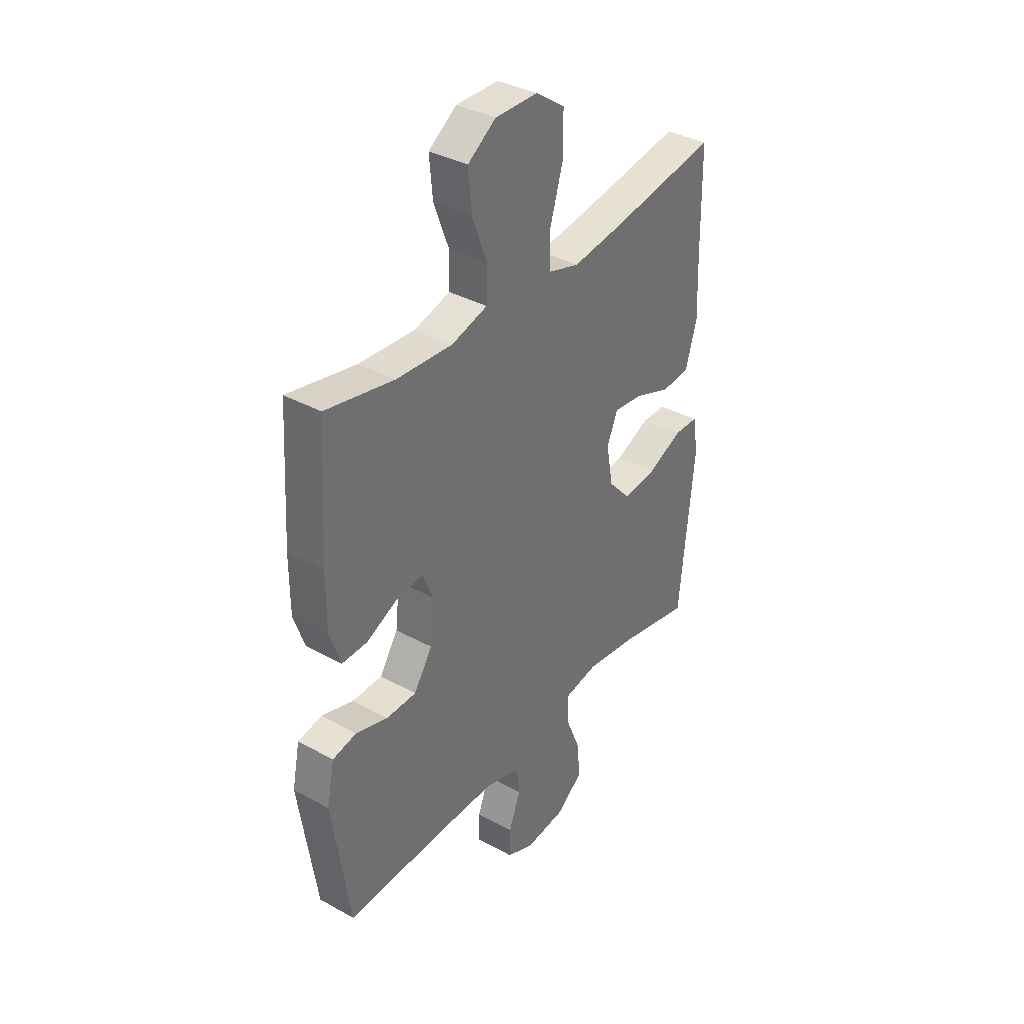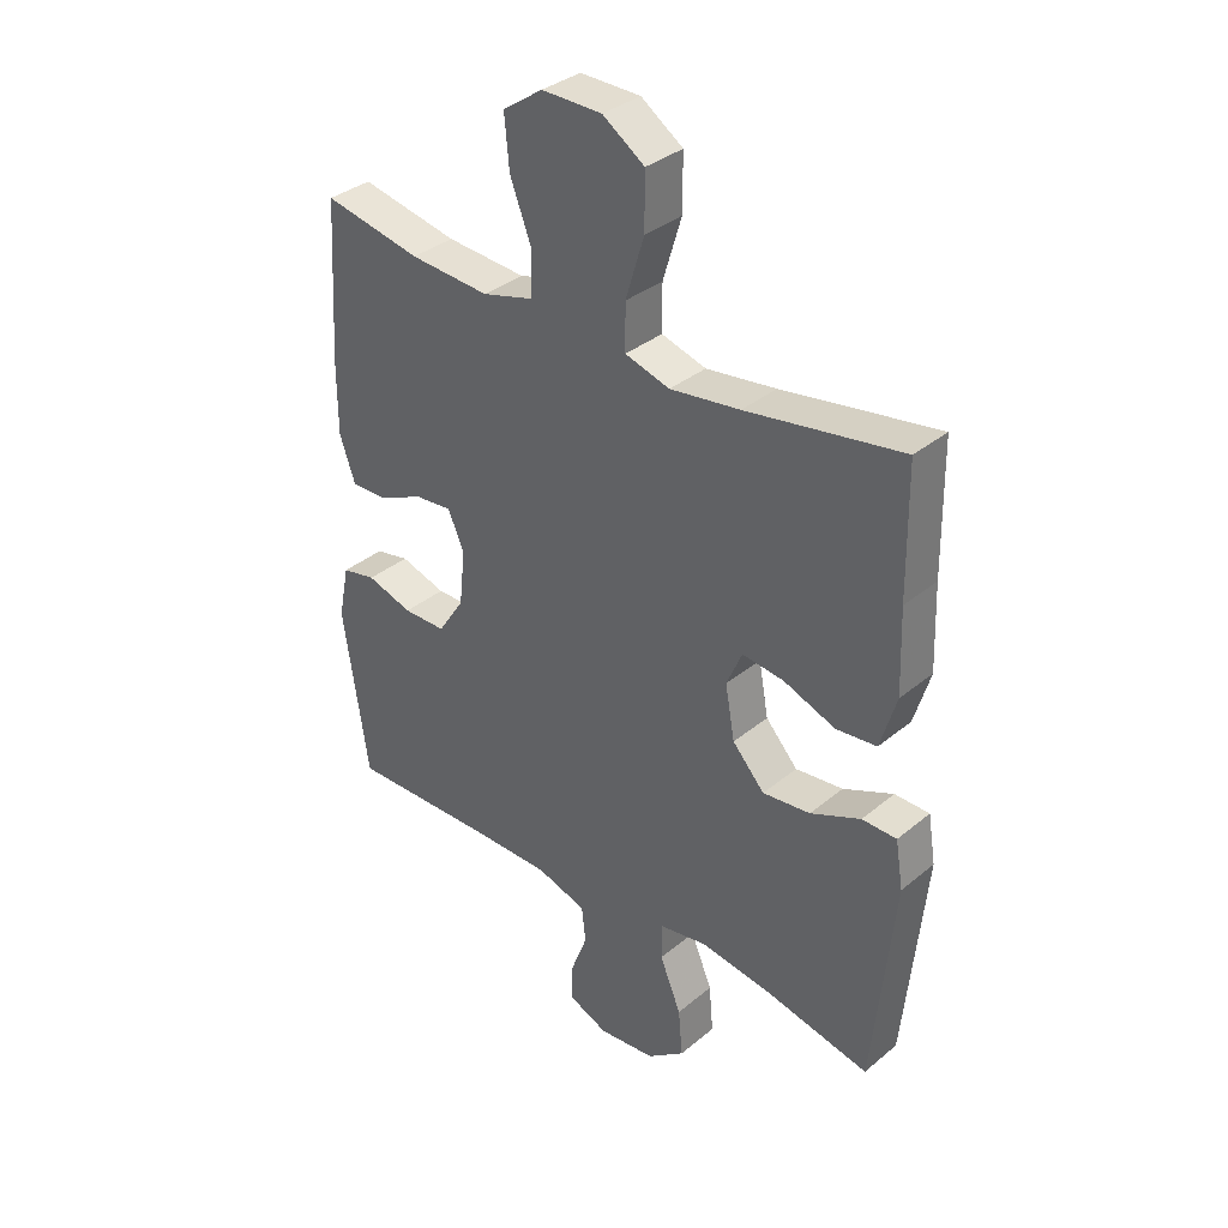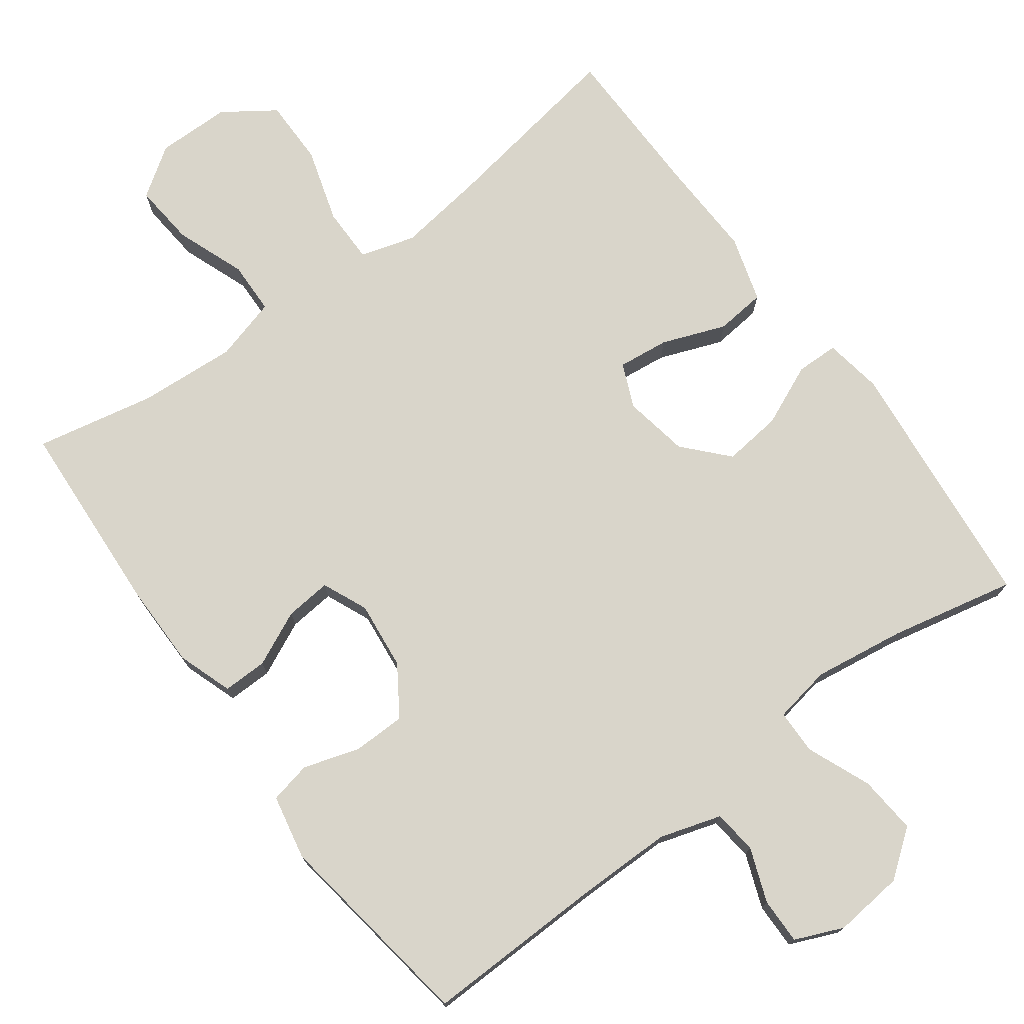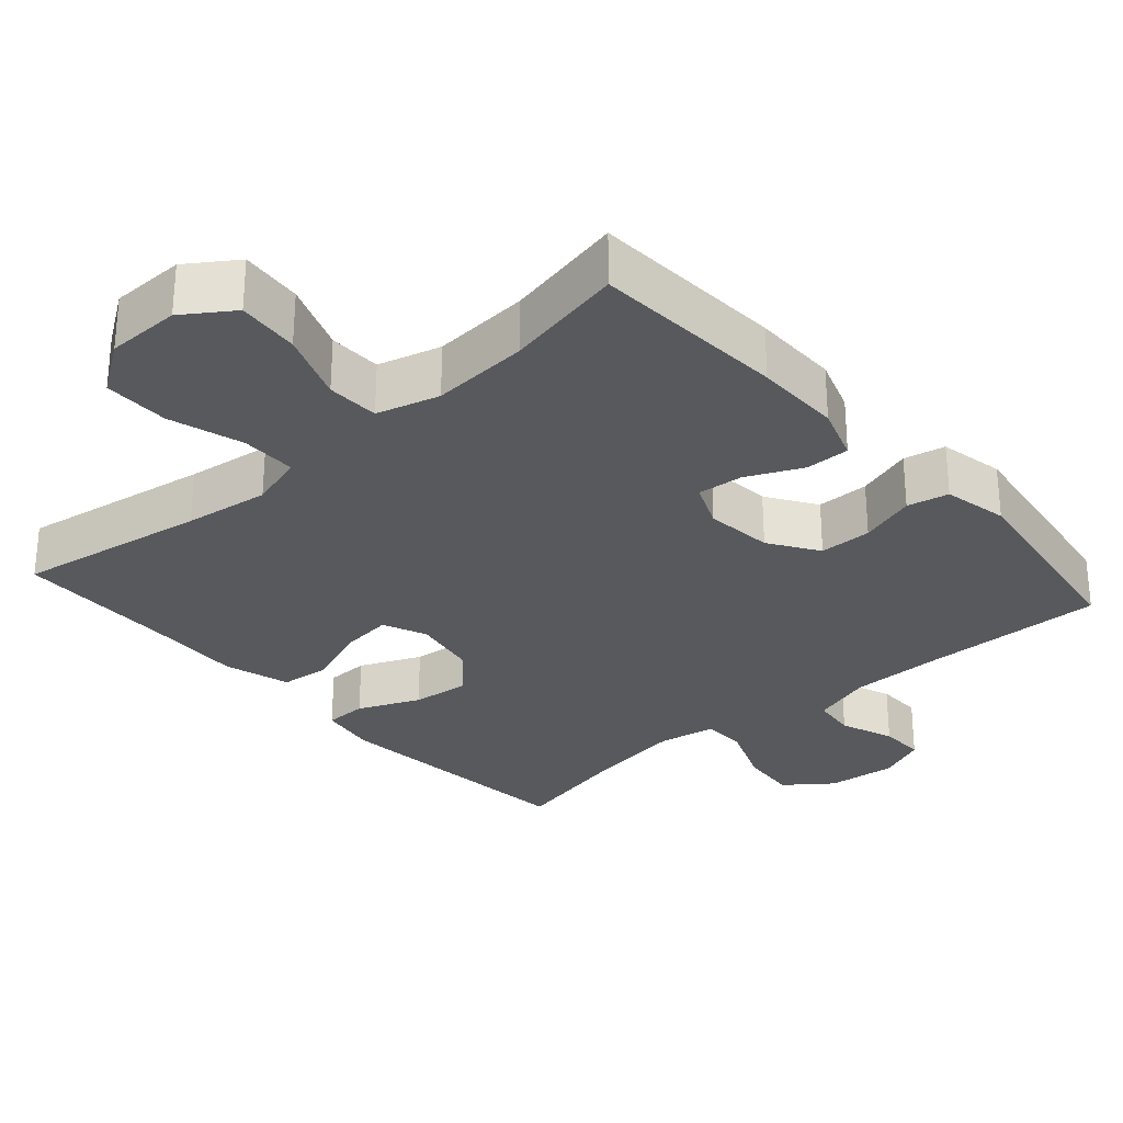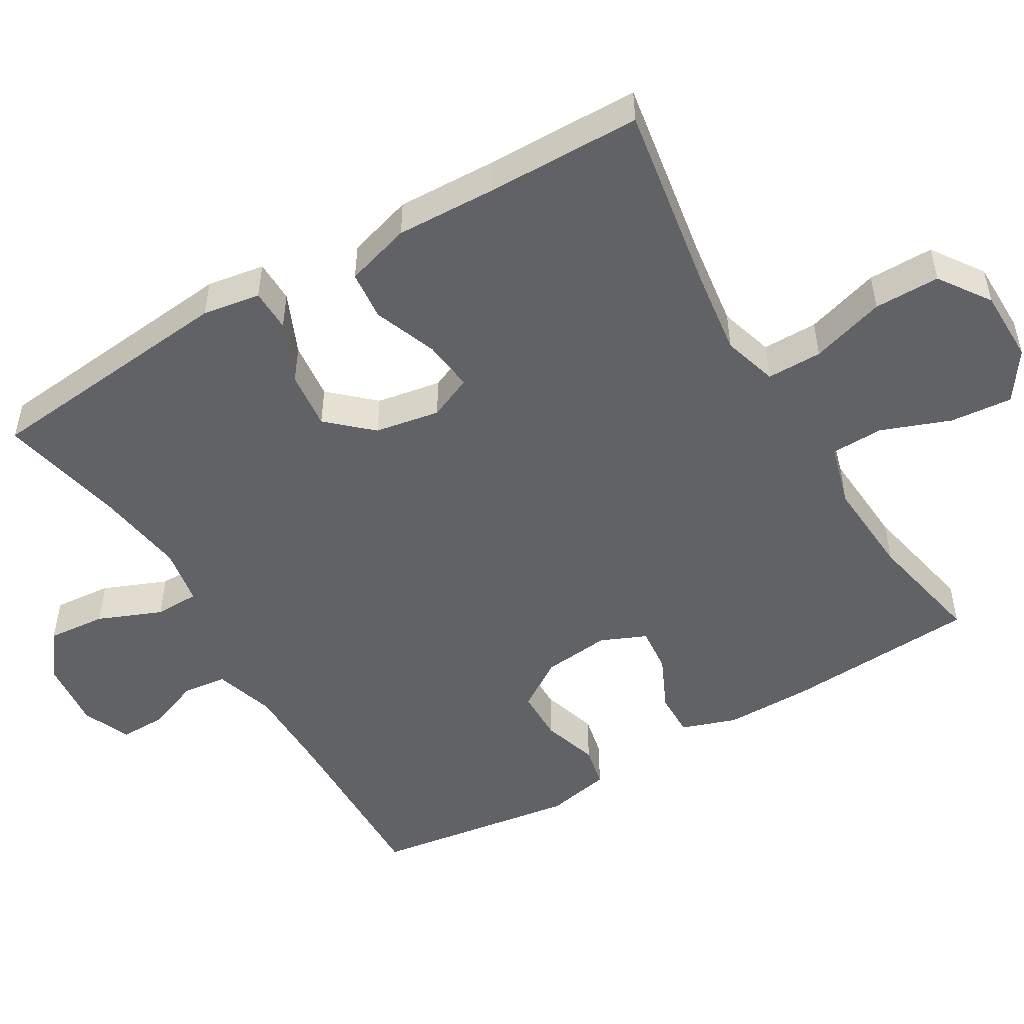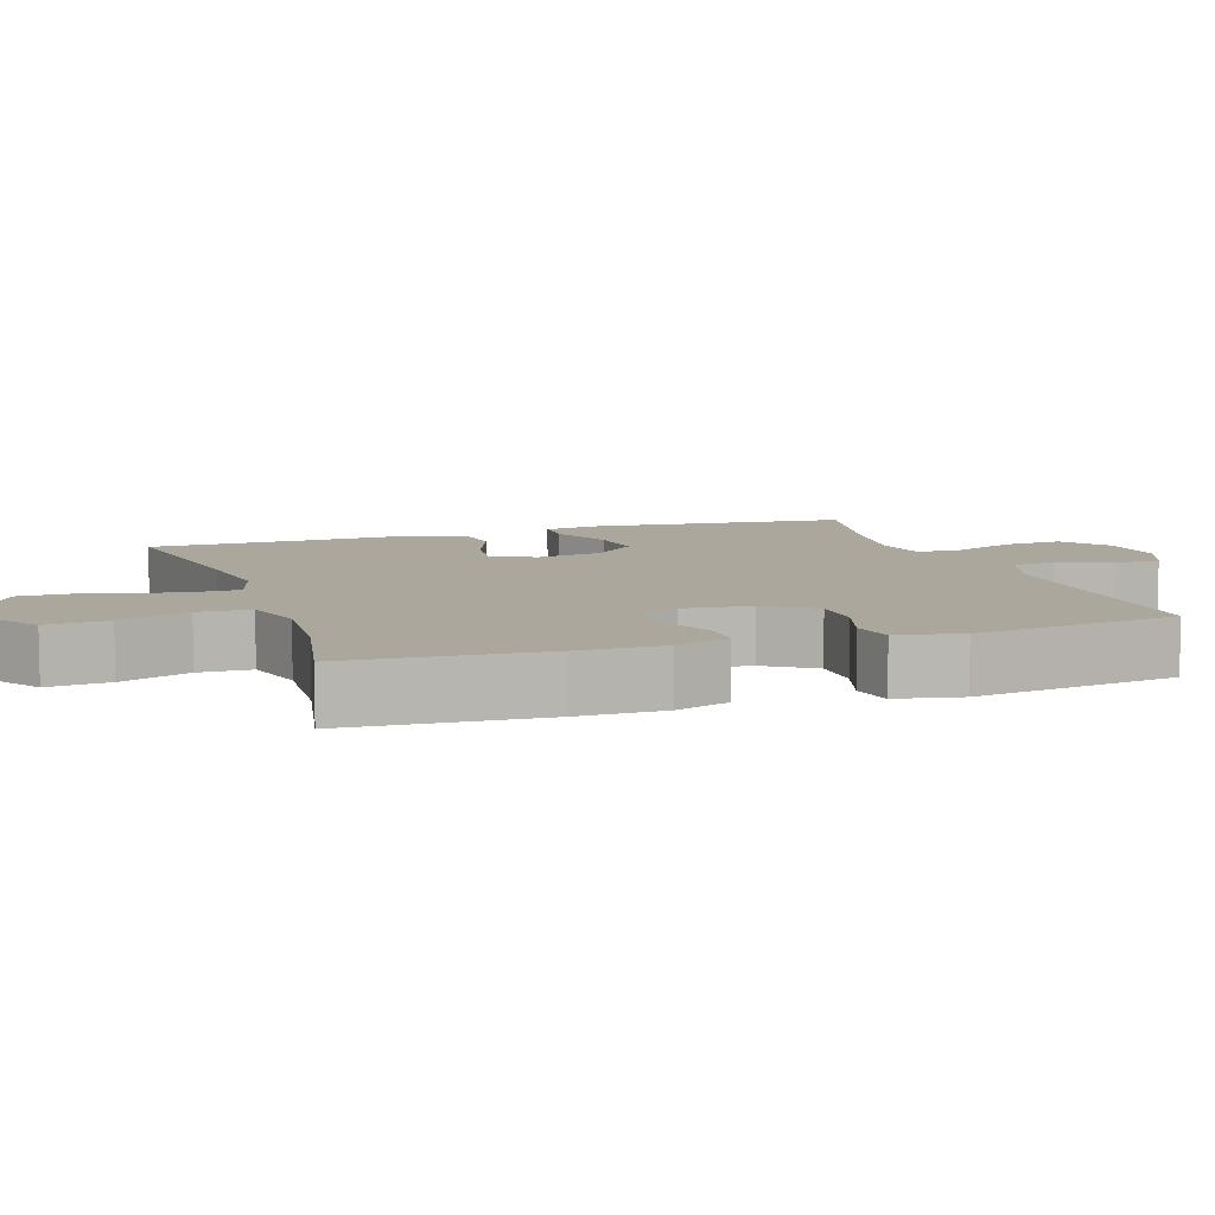
<metadata>
{"format":"obj","ext":"obj","renderer":"f3d","projection":"perspective","resolution":1024,"background":"white","views":[{"elev":36.3,"azim":125.7,"up":"+Z"},{"elev":35.0,"azim":-137.5,"up":"+Z"},{"elev":74.7,"azim":143.6,"up":"+Y"},{"elev":-29.3,"azim":41.5,"up":"+Y"},{"elev":-50.5,"azim":-59.3,"up":"+Y"},{"elev":8.3,"azim":71.5,"up":"+Y"}]}
</metadata>
<code>
v -0.5 0.07 -0.5
v -0.535 0.07 -0.148
v -0.522 0.07 -0.069
v -0.464 0.07 -0.068
v -0.38 0.07 -0.105
v -0.3 0.07 -0.114
v -0.246 0.07 -0.055
v -0.23 0.07 0.034
v -0.256 0.07 0.094
v -0.326 0.07 0.086
v -0.413 0.07 0.053
v -0.481 0.07 0.06
v -0.508 0.07 0.15
v -0.503 0.07 0.288
v -0.5 0.07 0.5
v -0.24 0.07 0.457
v -0.123 0.07 0.441
v -0.048 0.07 0.463
v -0.048 0.07 0.539
v -0.079 0.07 0.641
v -0.079 0.07 0.731
v -0.009 0.07 0.779
v 0.092 0.07 0.78
v 0.159 0.07 0.734
v 0.151 0.07 0.649
v 0.115 0.07 0.554
v 0.117 0.07 0.482
v 0.203 0.07 0.458
v 0.337 0.07 0.467
v 0.5 0.07 0.5
v 0.516 0.07 0.234
v 0.516 0.07 0.115
v 0.49 0.07 0.04
v 0.429 0.07 0.041
v 0.354 0.07 0.076
v 0.291 0.07 0.082
v 0.264 0.07 0.02
v 0.274 0.07 -0.073
v 0.318 0.07 -0.14
v 0.39 0.07 -0.141
v 0.467 0.07 -0.117
v 0.524 0.07 -0.129
v 0.542 0.07 -0.218
v 0.5 0.07 -0.5
v 0.249 0.07 -0.494
v 0.121 0.07 -0.494
v 0.037 0.07 -0.52
v 0.03 0.07 -0.58
v 0.058 0.07 -0.654
v 0.059 0.07 -0.717
v -0.007 0.07 -0.745
v -0.103 0.07 -0.735
v -0.166 0.07 -0.687
v -0.159 0.07 -0.607
v -0.123 0.07 -0.52
v -0.124 0.07 -0.459
v -0.203 0.07 -0.445
v -0.328 0.07 -0.463
v -0.5 0 -0.5
v -0.535 0 -0.148
v -0.522 0 -0.069
v -0.464 0 -0.068
v -0.38 0 -0.105
v -0.3 0 -0.114
v -0.246 0 -0.055
v -0.23 0 0.034
v -0.256 0 0.094
v -0.326 0 0.086
v -0.413 0 0.053
v -0.481 0 0.06
v -0.508 0 0.15
v -0.503 0 0.288
v -0.5 0 0.5
v -0.24 0 0.457
v -0.123 0 0.441
v -0.048 0 0.463
v -0.048 0 0.539
v -0.079 0 0.641
v -0.079 0 0.731
v -0.009 0 0.779
v 0.092 0 0.78
v 0.159 0 0.734
v 0.151 0 0.649
v 0.115 0 0.554
v 0.117 0 0.482
v 0.203 0 0.458
v 0.337 0 0.467
v 0.5 0 0.5
v 0.516 0 0.234
v 0.516 0 0.115
v 0.49 0 0.04
v 0.429 0 0.041
v 0.354 0 0.076
v 0.291 0 0.082
v 0.264 0 0.02
v 0.274 0 -0.073
v 0.318 0 -0.14
v 0.39 0 -0.141
v 0.467 0 -0.117
v 0.524 0 -0.129
v 0.542 0 -0.218
v 0.5 0 -0.5
v 0.249 0 -0.494
v 0.121 0 -0.494
v 0.037 0 -0.52
v 0.03 0 -0.58
v 0.058 0 -0.654
v 0.059 0 -0.717
v -0.007 0 -0.745
v -0.103 0 -0.735
v -0.166 0 -0.687
v -0.159 0 -0.607
v -0.123 0 -0.52
v -0.124 0 -0.459
v -0.203 0 -0.445
v -0.328 0 -0.463
f 53 54 55
f 52 53 55
f 51 52 55
f 50 51 55
f 49 50 55
f 48 49 55
f 47 48 55 56
f 46 47 56
f 45 46 56 57
f 44 45 57
f 43 44 57
f 42 43 57
f 41 42 57
f 40 41 57
f 33 34 35
f 32 33 35
f 31 32 35
f 30 31 35
f 29 30 35
f 28 29 35 36
f 27 28 36 37
f 24 25 26
f 23 24 26
f 22 23 26
f 21 22 26
f 20 21 26
f 19 20 26
f 18 19 26 27
f 27 37 38
f 18 27 38
f 17 18 38
f 14 15 16
f 14 16 17
f 13 14 17
f 12 13 17
f 11 12 17
f 10 11 17
f 3 4 5
f 2 3 5
f 1 2 5
f 58 1 5
f 58 5 6
f 39 40 57 58
f 39 58 6 7
f 38 39 7 8
f 17 38 8 9
f 9 10 17
f 113 112 111
f 113 111 110
f 113 110 109
f 113 109 108
f 113 108 107
f 113 107 106
f 114 113 106 105
f 114 105 104
f 115 114 104 103
f 115 103 102
f 115 102 101
f 115 101 100
f 115 100 99
f 115 99 98
f 93 92 91
f 93 91 90
f 93 90 89
f 93 89 88
f 93 88 87
f 94 93 87 86
f 95 94 86 85
f 84 83 82
f 84 82 81
f 84 81 80
f 84 80 79
f 84 79 78
f 84 78 77
f 85 84 77 76
f 96 95 85
f 96 85 76
f 96 76 75
f 74 73 72
f 75 74 72
f 75 72 71
f 75 71 70
f 75 70 69
f 75 69 68
f 63 62 61
f 63 61 60
f 63 60 59
f 63 59 116
f 64 63 116
f 116 115 98 97
f 65 64 116 97
f 66 65 97 96
f 67 66 96 75
f 75 68 67
f 1 59 60 2
f 2 60 61 3
f 3 61 62 4
f 4 62 63 5
f 5 63 64 6
f 6 64 65 7
f 7 65 66 8
f 8 66 67 9
f 9 67 68 10
f 10 68 69 11
f 11 69 70 12
f 12 70 71 13
f 13 71 72 14
f 14 72 73 15
f 15 73 74 16
f 16 74 75 17
f 17 75 76 18
f 18 76 77 19
f 19 77 78 20
f 20 78 79 21
f 21 79 80 22
f 22 80 81 23
f 23 81 82 24
f 24 82 83 25
f 25 83 84 26
f 26 84 85 27
f 27 85 86 28
f 28 86 87 29
f 29 87 88 30
f 30 88 89 31
f 31 89 90 32
f 32 90 91 33
f 33 91 92 34
f 34 92 93 35
f 35 93 94 36
f 36 94 95 37
f 37 95 96 38
f 38 96 97 39
f 39 97 98 40
f 40 98 99 41
f 41 99 100 42
f 42 100 101 43
f 43 101 102 44
f 44 102 103 45
f 45 103 104 46
f 46 104 105 47
f 47 105 106 48
f 48 106 107 49
f 49 107 108 50
f 50 108 109 51
f 51 109 110 52
f 52 110 111 53
f 53 111 112 54
f 54 112 113 55
f 55 113 114 56
f 56 114 115 57
f 57 115 116 58
f 58 116 59 1

</code>
